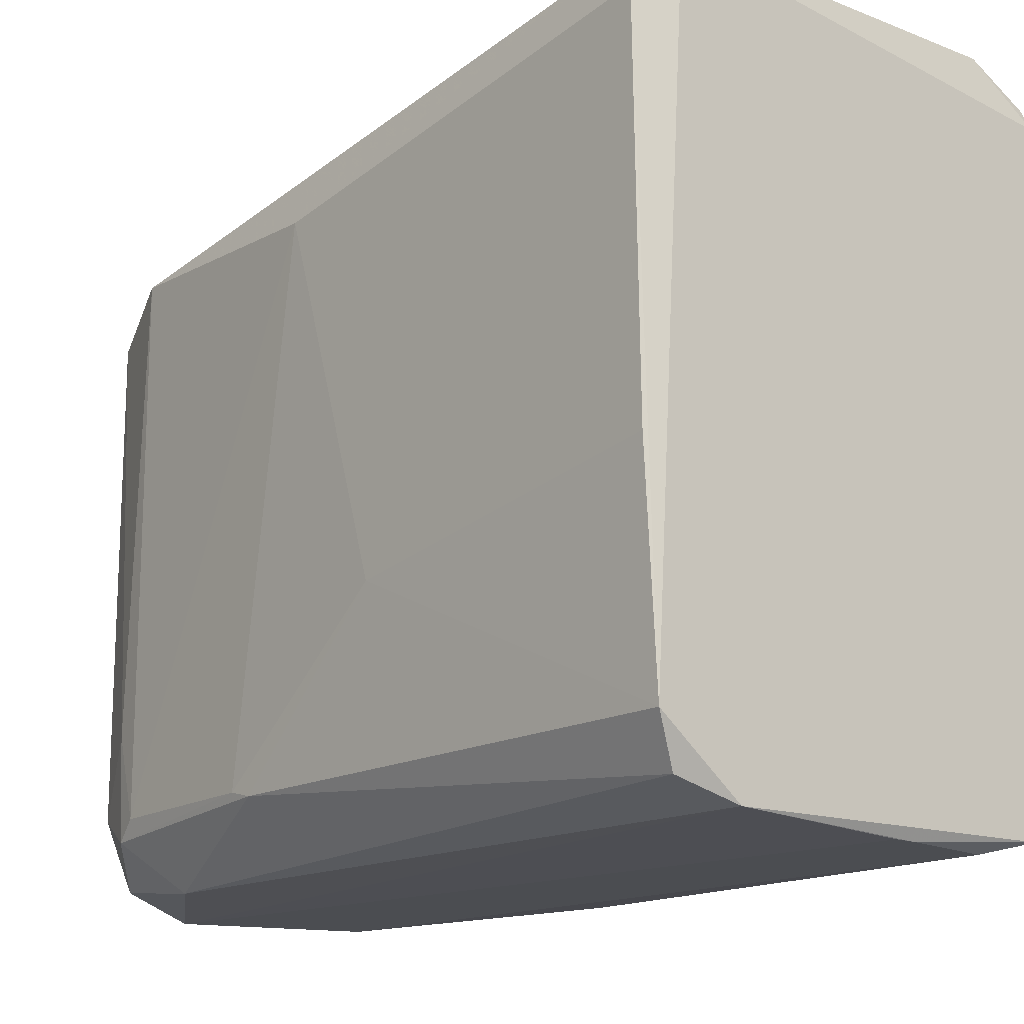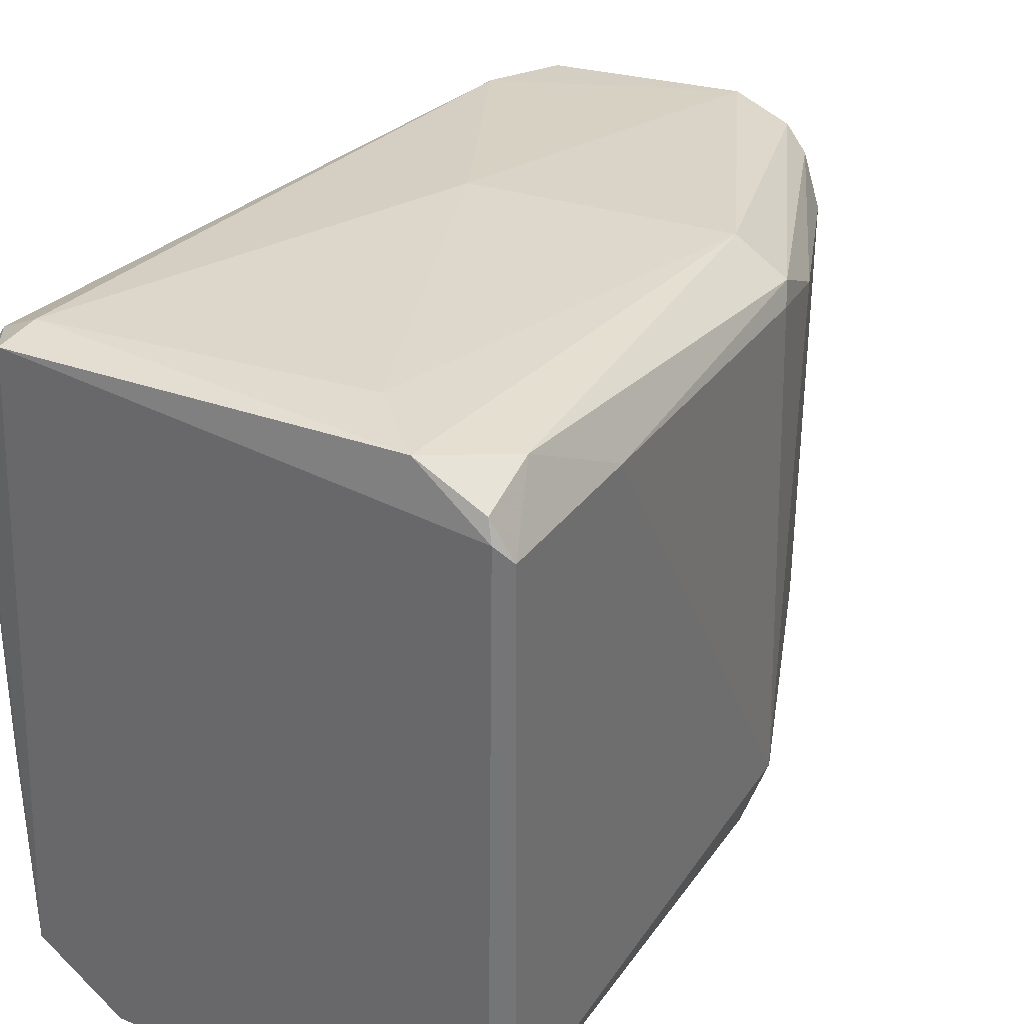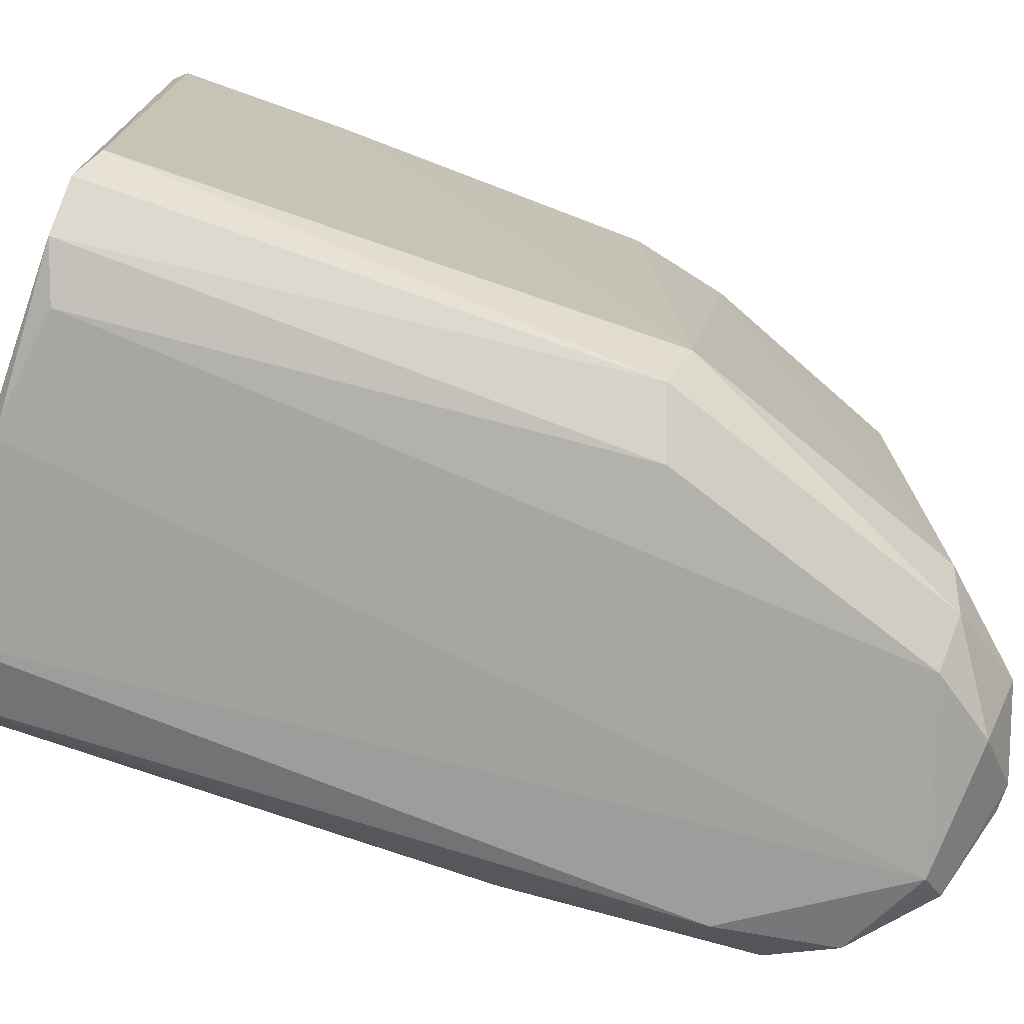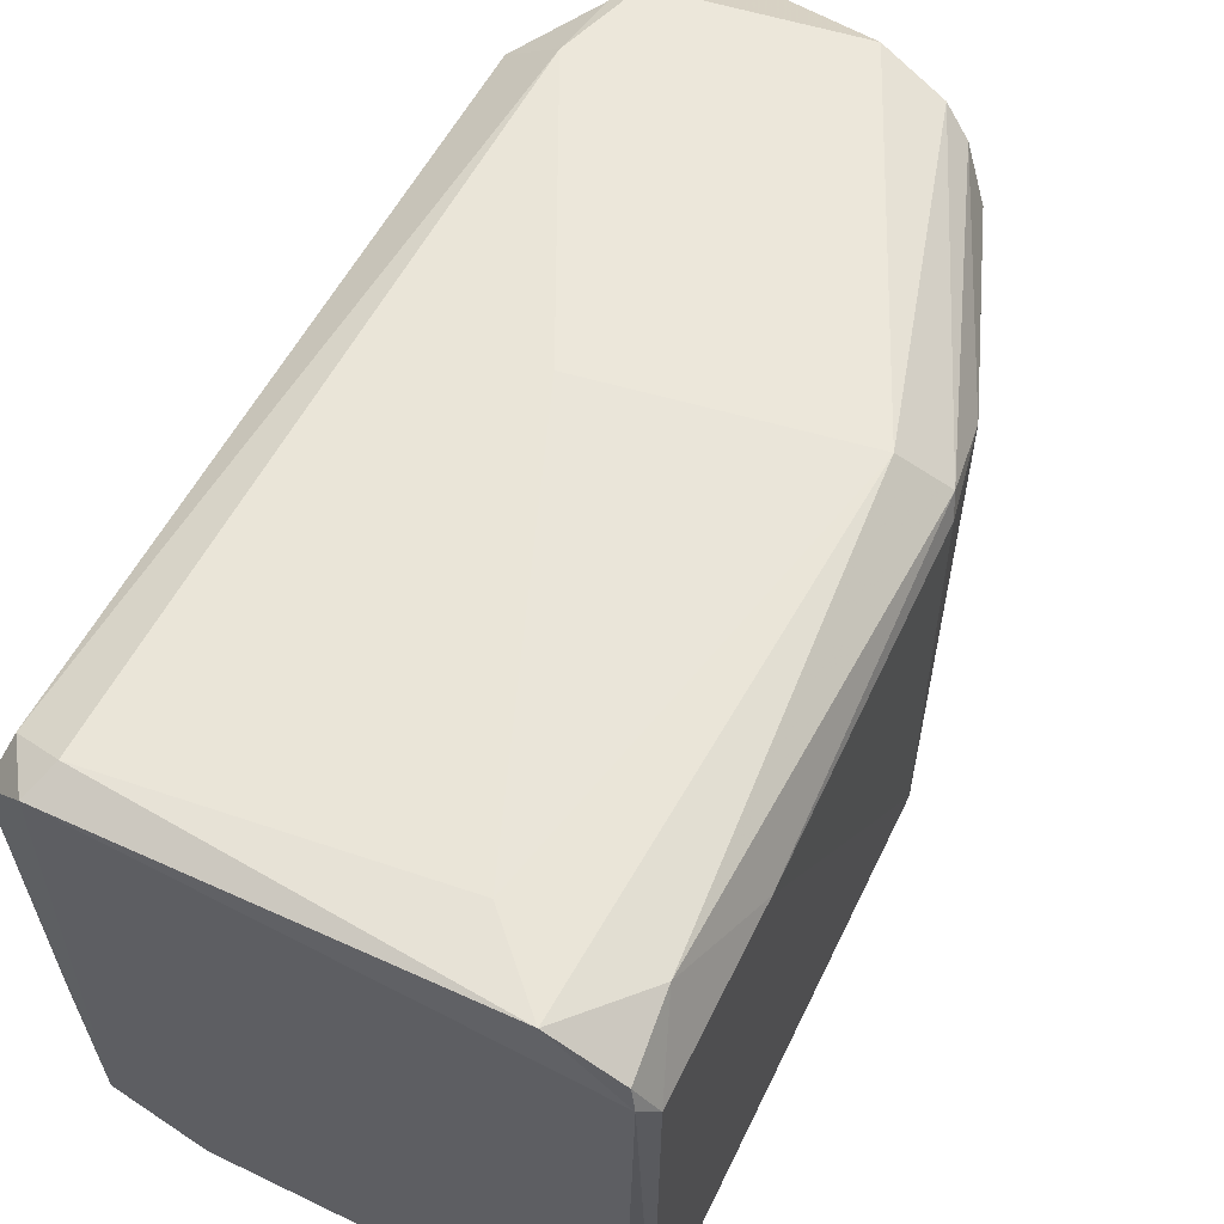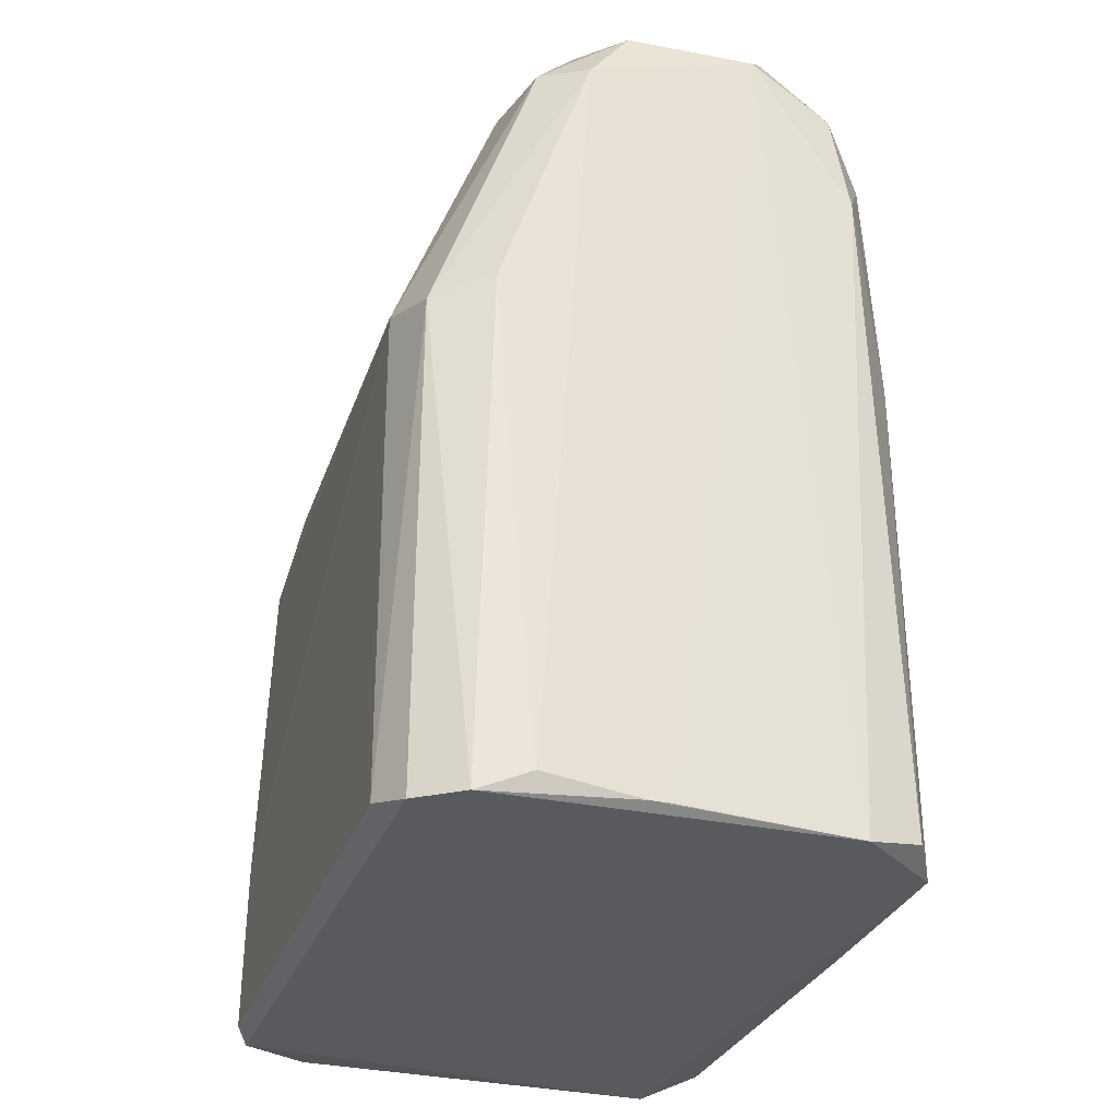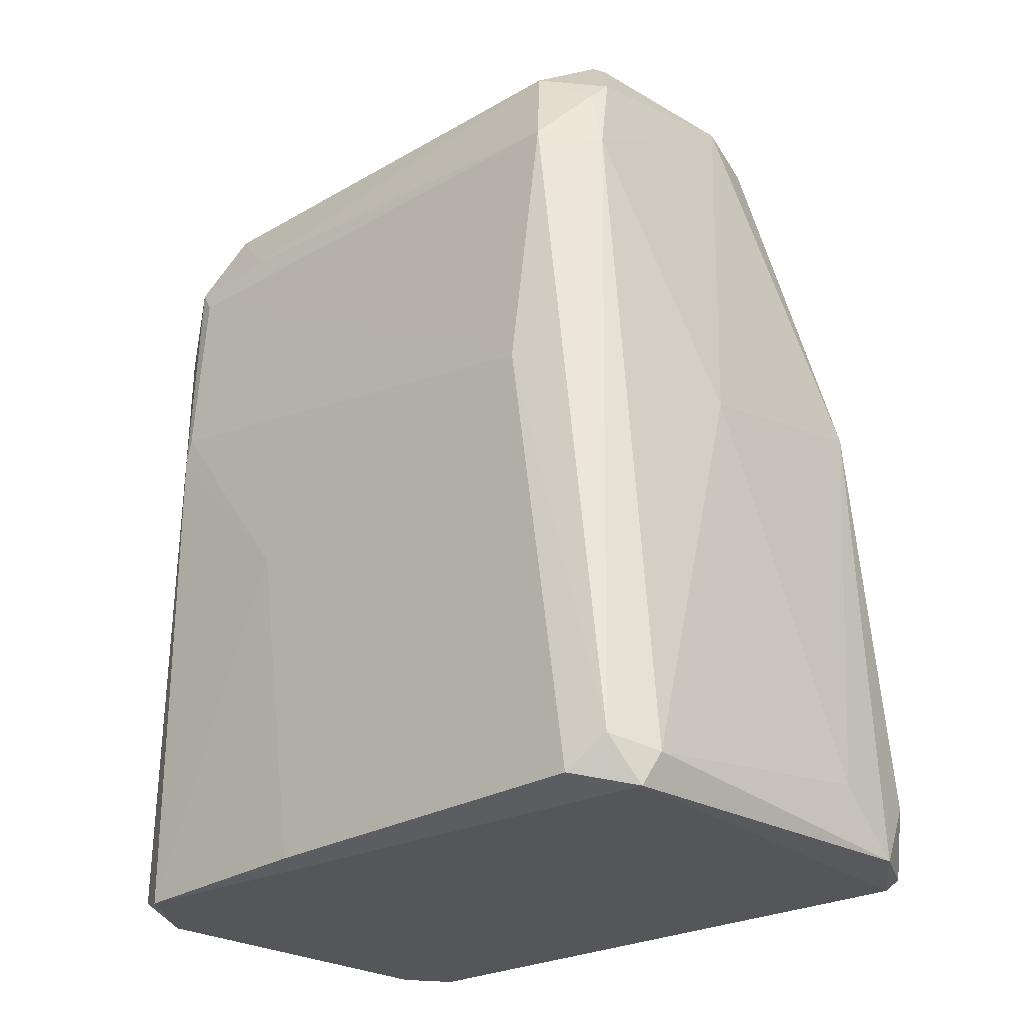
<metadata>
{"format":"obj","ext":"obj","renderer":"f3d","projection":"perspective","resolution":1024,"background":"white","views":[{"elev":-15.8,"azim":139.4,"up":"+Y"},{"elev":33.6,"azim":-150.5,"up":"+Y"},{"elev":-74.0,"azim":-109.3,"up":"+Y"},{"elev":63.1,"azim":-153.8,"up":"+Y"},{"elev":-31.1,"azim":-17.9,"up":"+Z"},{"elev":-25.2,"azim":132.7,"up":"+Z"}]}
</metadata>
<code>
o convex_0
v -0.02161 0.06021 -0.09769
v -0.01183 -0.04938 -0.1075
v -0.008899 -0.04938 -0.1075
v -0.001077 -0.04058 0.02854
v 0.0322 0.05041 -0.1065
v -0.02455 0.04356 0.01581
v -0.04412 -0.03372 -0.02921
v 0.02828 -0.04057 0.006986
v 0.02045 0.04748 0.01286
v -0.04412 0.04944 -0.1065
v 0.03122 -0.03861 -0.1085
v -0.04119 -0.04252 -0.1085
v -0.01868 -0.04938 0.01189
v -0.04217 0.04846 -0.03019
v 0.0322 0.04063 -0.03802
v 0.02535 0.05824 -0.1085
v 0.02339 -0.04839 -0.002789
v 0.00871 0.04063 0.02756
v -0.02847 -0.03274 0.01286
v -0.03532 0.05433 -0.03214
v 0.02925 0.04356 0.003084
v 0.02143 -0.0347 0.02069
v 0.0185 -0.04839 -0.1085
v 0.00088 0.05628 -0.03996
v -0.01574 0.02987 0.0256
v -0.01085 0.04845 0.0207
v -0.03238 -0.0484 -0.02922
v 0.03122 -0.03763 -0.02529
v -0.04119 0.05531 -0.1075
v -0.04412 -0.03567 -0.1065
v -0.04021 0.04161 -0.01747
v 0.007731 -0.04938 0.0207
v 0.02339 0.03868 0.01873
v 0.02339 0.0602 -0.1035
v -0.0177 -0.03764 0.02462
v -0.04119 -0.04351 -0.03214
v -0.02651 -0.04938 -0.1055
v 0.02143 0.05041 0.002105
v 0.0322 -0.01414 -0.05562
v -0.02847 0.0367 0.01286
v -0.0314 0.06021 -0.1075
v -0.04217 0.05237 -0.1085
v 0.01067 -0.03569 0.02756
v 0.03023 0.05628 -0.1016
v -0.04315 0.04552 -0.03214
v 0.0273 -0.04546 -0.1065
v -0.004013 0.0377 0.02854
v -0.02553 -0.04448 0.01286
v -0.03434 -0.04742 -0.1085
v 0.0322 -0.006324 -0.1075
v -0.04021 0.05727 -0.09671
v 0.02143 -0.04643 0.01482
v -0.004992 -0.04058 0.02854
v -0.04412 0.04845 -0.08105
v -0.01183 -0.04742 0.02168
v 0.02925 -0.03763 0.003084
v -0.02064 0.0465 0.01775
v 0.01752 0.04845 0.0158
v 0.01165 0.04063 0.02658
v 0.01067 -0.04547 0.02462
v 0.03122 -0.03861 -0.02922
v 0.02339 -0.03567 0.01873
v 0.004795 0.005412 0.02854
v 0.02828 -0.0249 0.007965
f 33 62 64
f 2 3 13
f 5 11 16
f 11 12 16
f 3 2 23
f 12 11 23
f 1 20 24
f 24 20 26
f 7 10 30
f 6 14 31
f 7 19 31
f 13 3 32
f 3 23 32
f 23 17 32
f 21 9 33
f 1 24 34
f 27 13 36
f 7 30 36
f 30 12 36
f 2 13 37
f 13 27 37
f 9 21 38
f 24 26 38
f 34 24 38
f 5 15 39
f 15 28 39
f 25 6 40
f 6 31 40
f 31 19 40
f 19 35 40
f 35 25 40
f 20 1 41
f 34 16 41
f 1 34 41
f 16 12 42
f 10 29 42
f 30 10 42
f 12 30 42
f 41 16 42
f 29 41 42
f 15 5 44
f 5 16 44
f 21 15 44
f 16 34 44
f 38 21 44
f 34 38 44
f 31 14 45
f 7 31 45
f 23 11 46
f 17 23 46
f 18 26 47
f 19 7 48
f 35 19 48
f 7 36 48
f 36 13 48
f 23 2 49
f 12 23 49
f 36 12 49
f 27 36 49
f 2 37 49
f 37 27 49
f 11 5 50
f 5 39 50
f 39 11 50
f 14 20 51
f 29 10 51
f 20 41 51
f 41 29 51
f 17 8 52
f 32 17 52
f 25 35 53
f 4 47 53
f 47 25 53
f 10 7 54
f 7 45 54
f 45 14 54
f 51 10 54
f 14 51 54
f 13 32 55
f 48 13 55
f 35 48 55
f 53 35 55
f 15 21 56
f 28 15 56
f 8 28 56
f 14 6 57
f 20 14 57
f 6 25 57
f 26 20 57
f 25 47 57
f 47 26 57
f 26 18 58
f 33 9 58
f 9 38 58
f 38 26 58
f 22 33 59
f 18 43 59
f 43 22 59
f 58 18 59
f 33 58 59
f 43 4 60
f 22 43 60
f 32 52 60
f 4 53 60
f 55 32 60
f 53 55 60
f 8 17 61
f 28 8 61
f 11 39 61
f 39 28 61
f 46 11 61
f 17 46 61
f 33 22 62
f 52 8 62
f 22 60 62
f 60 52 62
f 4 43 63
f 43 18 63
f 47 4 63
f 18 47 63
f 21 33 64
f 56 21 64
f 8 56 64
f 62 8 64

</code>
